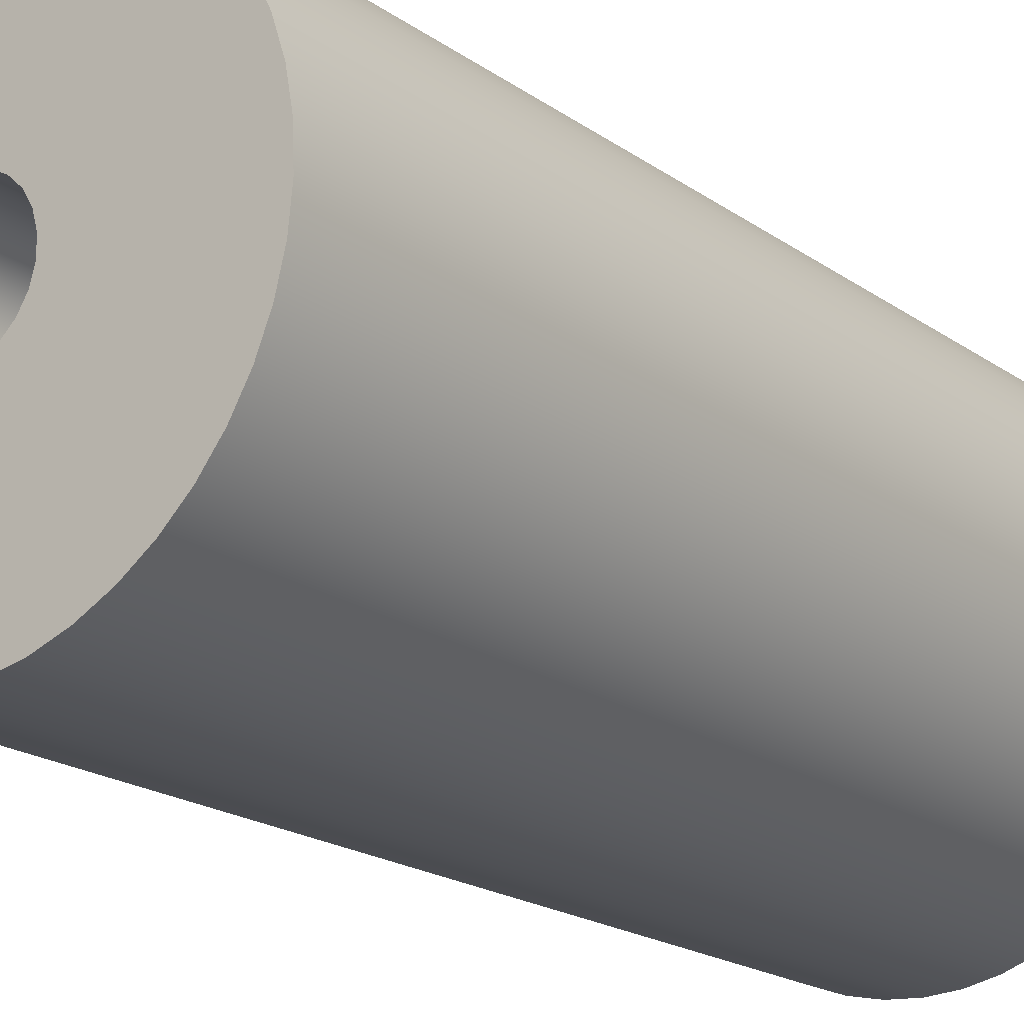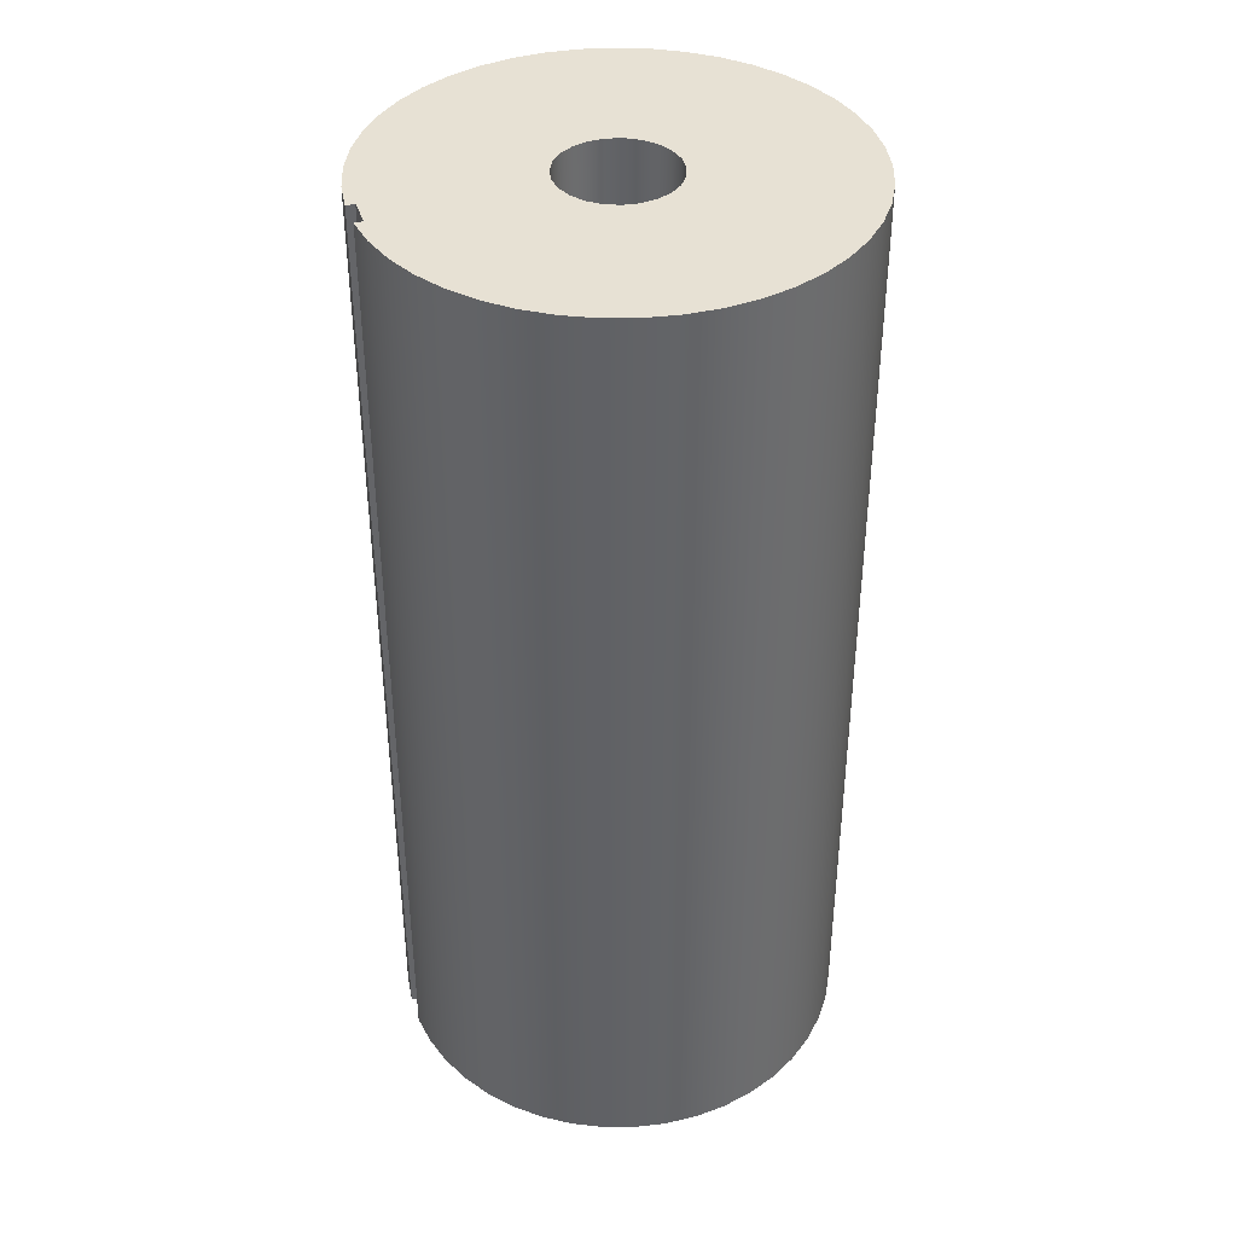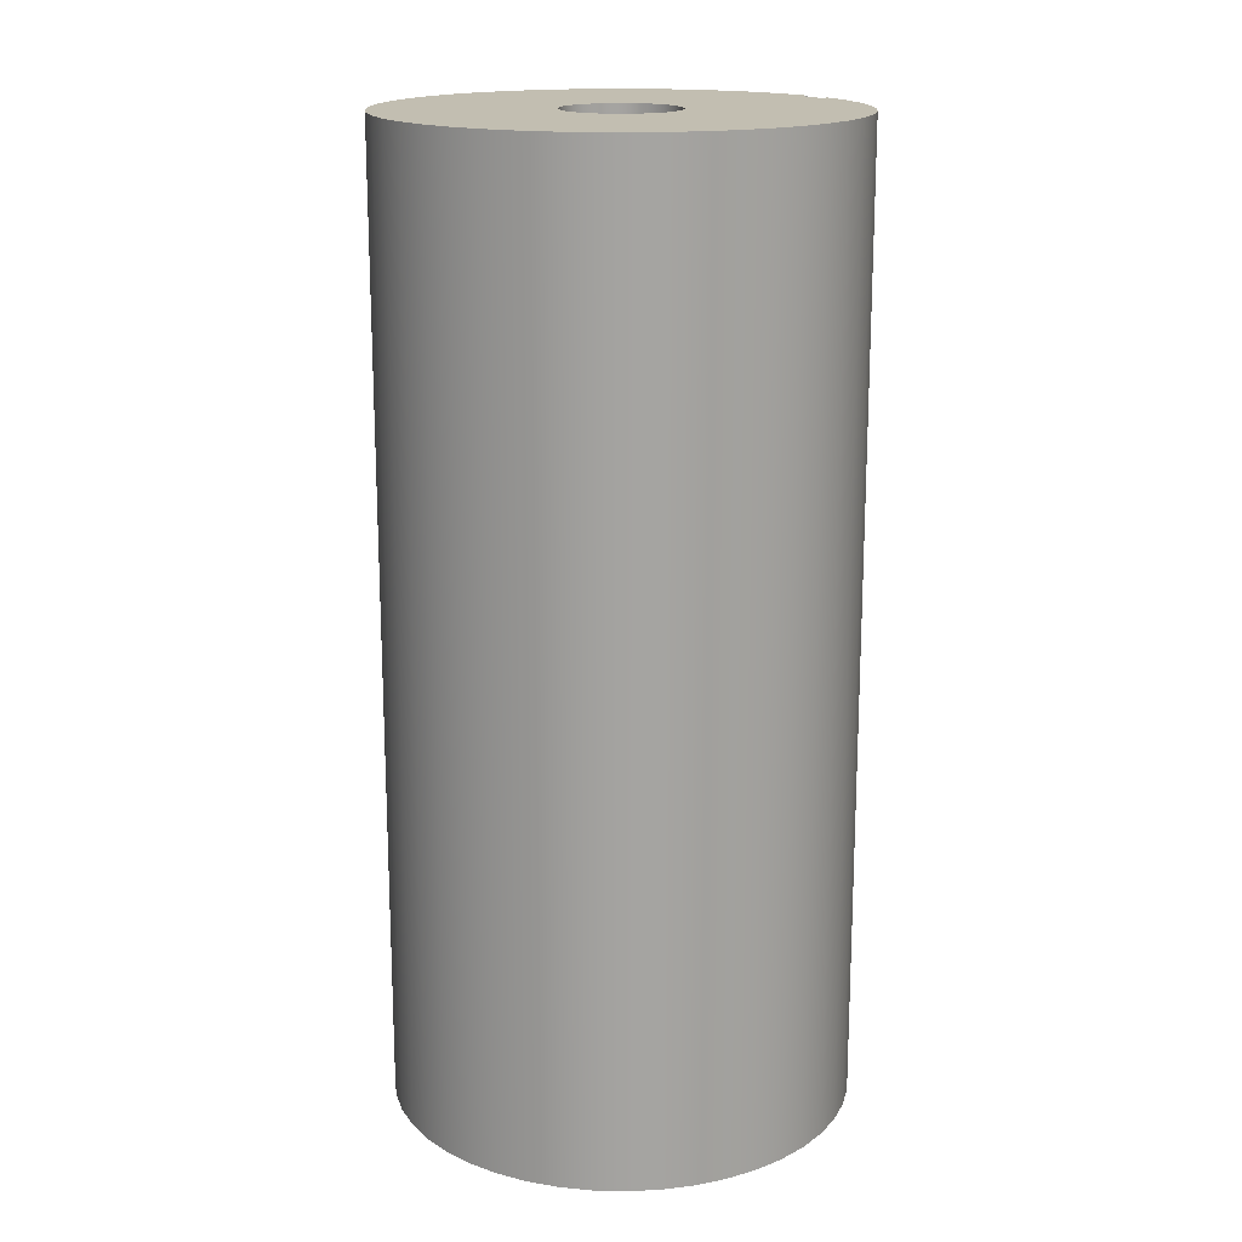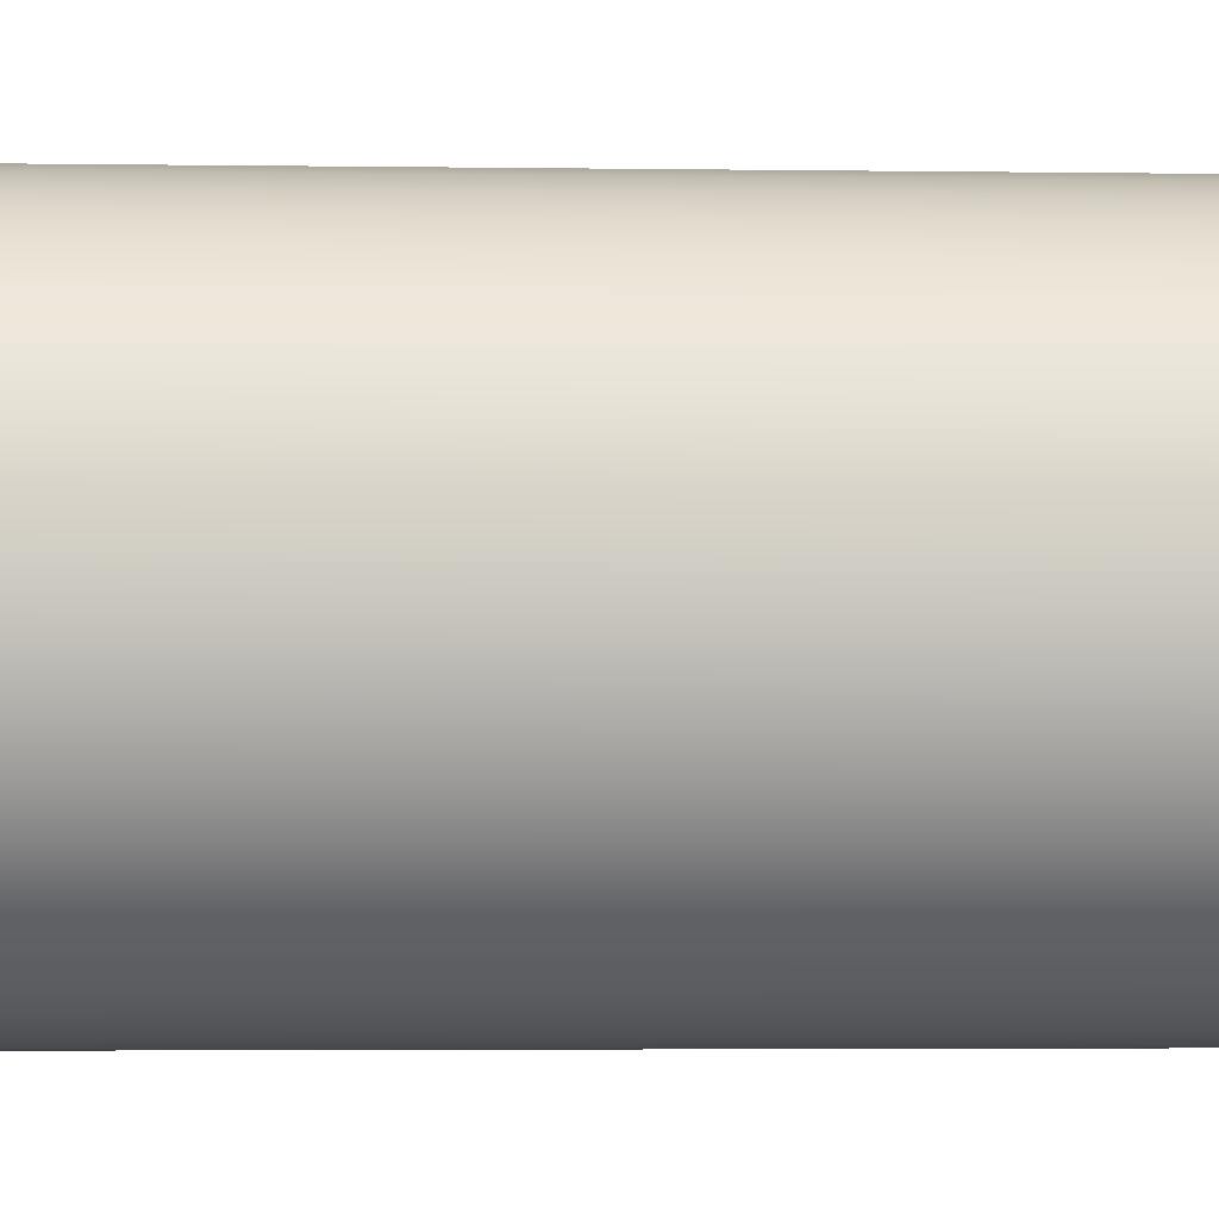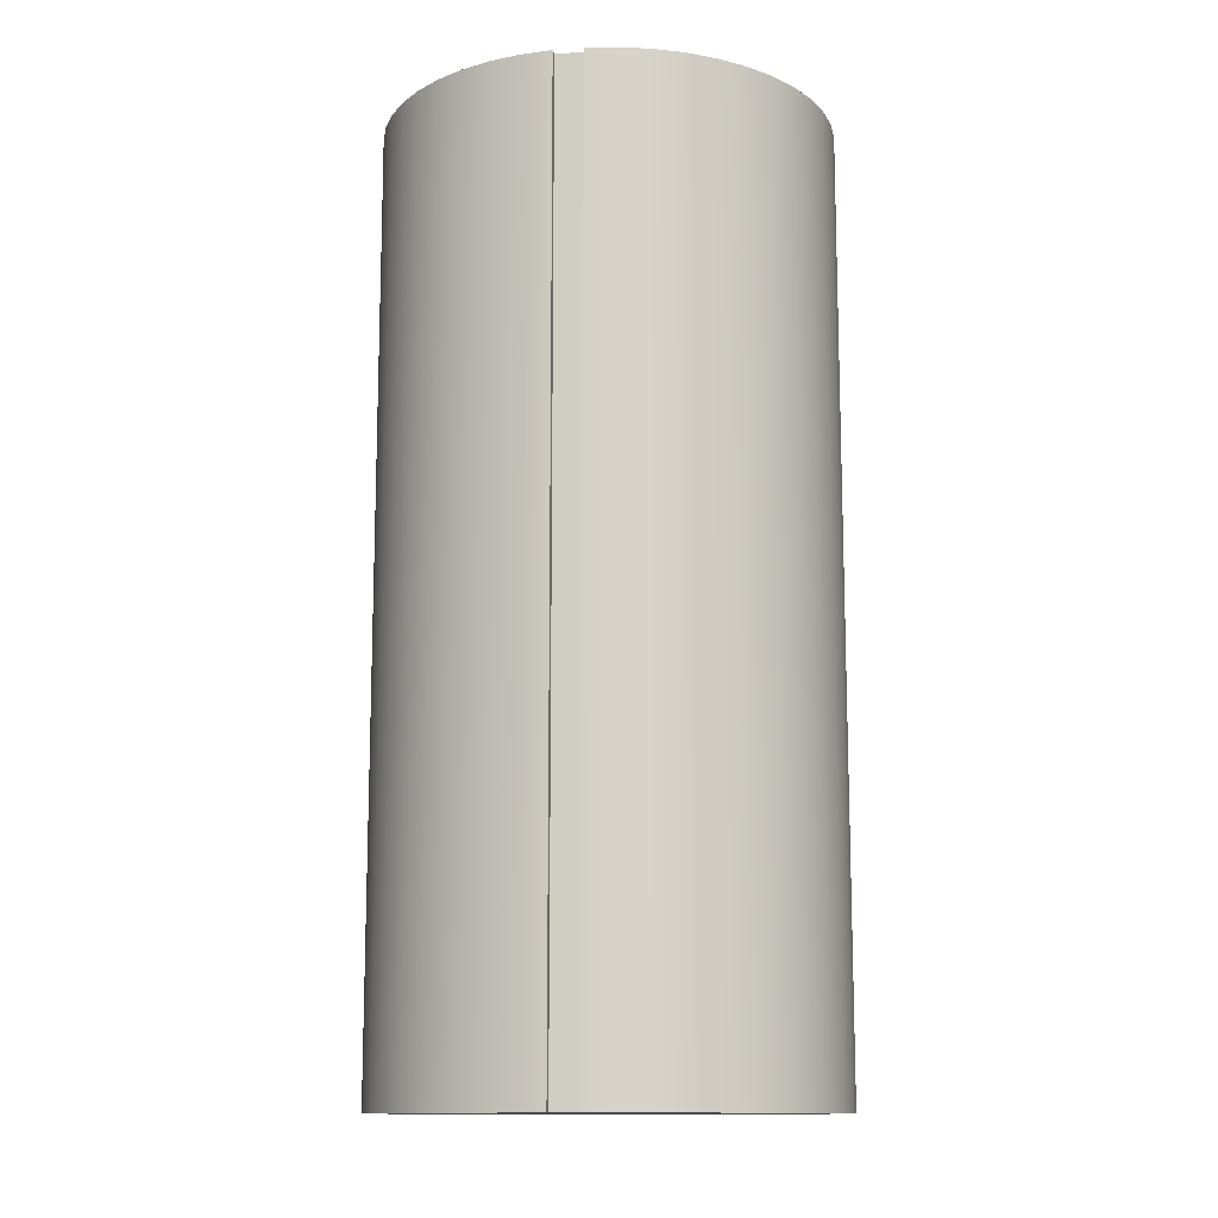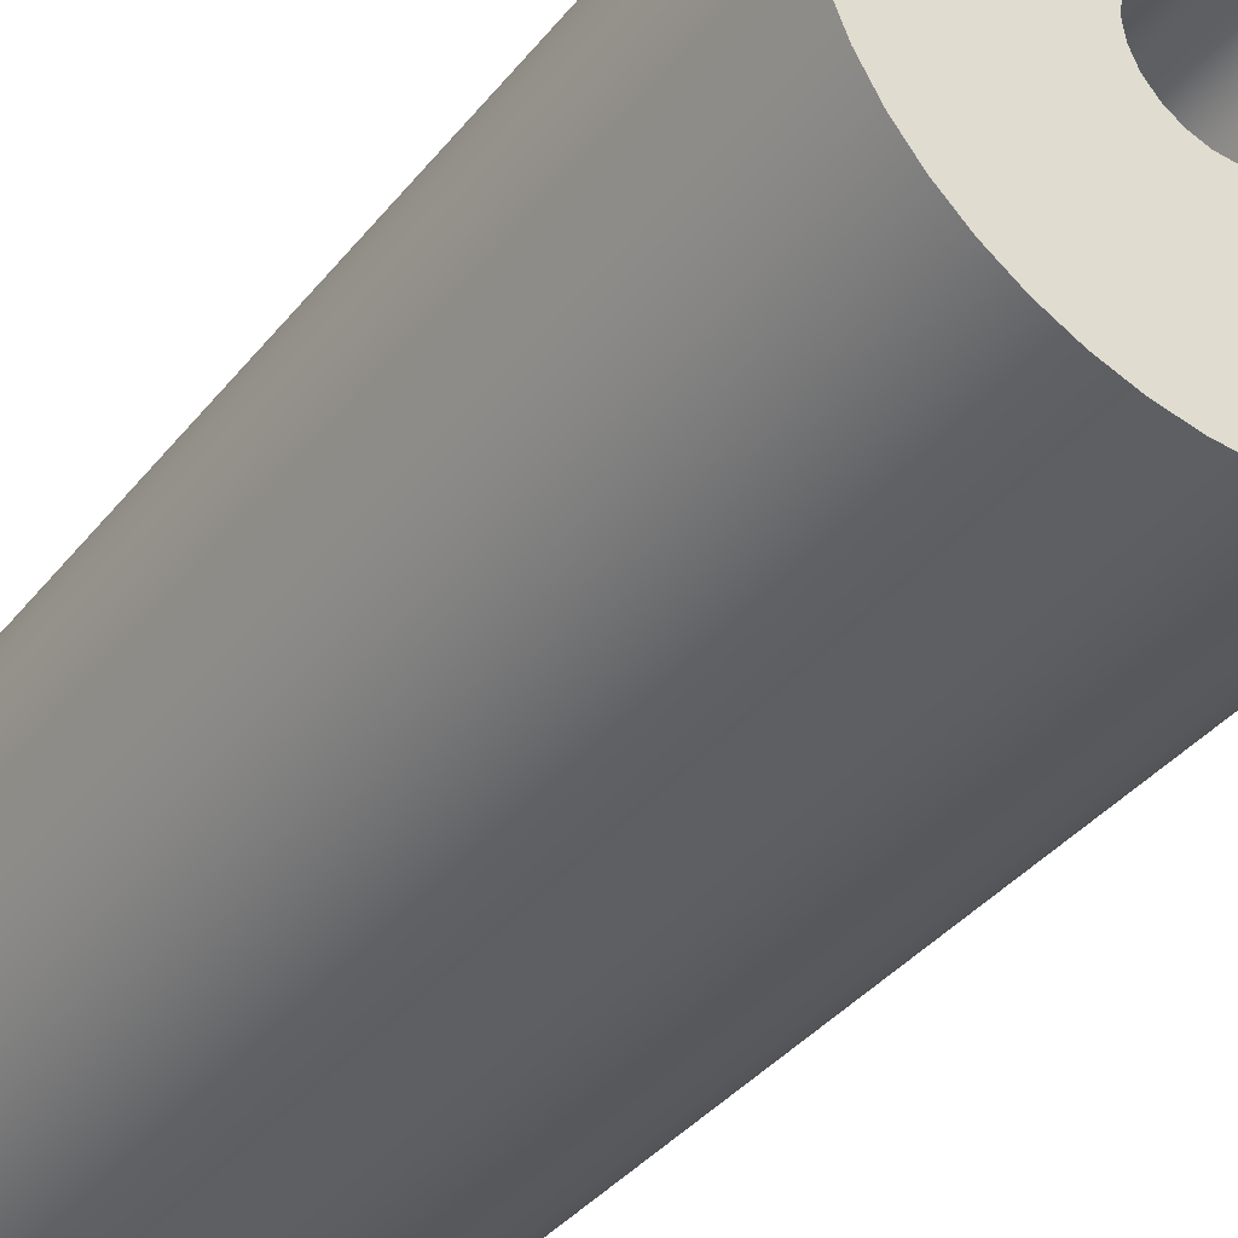
<metadata>
{"format":"obj","ext":"obj","renderer":"f3d","projection":"perspective","resolution":1024,"background":"white","views":[{"elev":-18.9,"azim":36.9,"up":"+Y"},{"elev":39.4,"azim":-108.4,"up":"+Z"},{"elev":17.1,"azim":54.8,"up":"+Z"},{"elev":-3.4,"azim":-93.0,"up":"+Y"},{"elev":-12.6,"azim":-170.5,"up":"+Z"},{"elev":-37.4,"azim":-33.6,"up":"+Y"}]}
</metadata>
<code>
v -20.12 8.128 0
v -20.52 8.128 0
v -20.52 8.128 13.34
v -20.12 8.128 13.34
v -20.12 8.248 0
v -20.12 8.128 0
v -20.12 8.128 13.34
v -20.12 8.248 13.34
v -20.52 8.128 0
v -20.52 8.248 0
v -20.52 8.248 13.34
v -20.52 8.128 13.34
v -20.52 8.248 0
v -20.52 8.128 0
v -20.12 8.128 0
v -20.12 8.248 0
v -19.68 8.189 0
v -19.25 8.069 0
v -18.84 7.891 0
v -18.47 7.657 0
v -18.12 7.374 0
v -17.83 7.045 0
v -17.58 6.678 0
v -17.38 6.28 0
v -17.24 5.859 0
v -17.16 5.422 0
v -17.15 4.978 0
v -17.19 4.537 0
v -17.3 4.106 0
v -17.46 3.694 0
v -17.68 3.309 0
v -17.96 2.959 0
v -18.28 2.65 0
v -18.63 2.389 0
v -19.03 2.181 0
v -19.44 2.028 0
v -19.88 1.936 0
v -20.32 1.905 0
v -20.76 1.936 0
v -21.2 2.028 0
v -21.61 2.181 0
v -22.01 2.389 0
v -22.36 2.65 0
v -22.68 2.959 0
v -22.96 3.309 0
v -23.18 3.694 0
v -23.34 4.106 0
v -23.45 4.537 0
v -23.49 4.978 0
v -23.48 5.422 0
v -23.4 5.859 0
v -23.26 6.28 0
v -23.06 6.678 0
v -22.81 7.045 0
v -22.52 7.374 0
v -22.17 7.657 0
v -21.8 7.891 0
v -21.39 8.069 0
v -20.96 8.189 0
v -21.11 5.08 0
v -21.08 4.866 0
v -21 4.668 0
v -20.86 4.5 0
v -20.69 4.375 0
v -20.48 4.303 0
v -20.27 4.288 0
v -20.05 4.332 0
v -19.86 4.432 0
v -19.7 4.579 0
v -19.59 4.764 0
v -19.53 4.972 0
v -19.53 5.188 0
v -19.59 5.396 0
v -19.7 5.581 0
v -19.86 5.728 0
v -20.05 5.828 0
v -20.27 5.872 0
v -20.48 5.857 0
v -20.69 5.785 0
v -20.86 5.66 0
v -21 5.492 0
v -21.08 5.294 0
v -21.11 5.08 13.34
v -21.08 4.866 13.34
v -21 4.668 13.34
v -20.86 4.5 13.34
v -20.69 4.375 13.34
v -20.48 4.303 13.34
v -20.27 4.288 13.34
v -20.05 4.332 13.34
v -19.86 4.432 13.34
v -19.7 4.579 13.34
v -19.59 4.764 13.34
v -19.53 4.972 13.34
v -19.53 5.188 13.34
v -19.59 5.396 13.34
v -19.7 5.581 13.34
v -19.86 5.728 13.34
v -20.05 5.828 13.34
v -20.27 5.872 13.34
v -20.48 5.857 13.34
v -20.69 5.785 13.34
v -20.86 5.66 13.34
v -21 5.492 13.34
v -21.08 5.294 13.34
v -21.11 5.08 0
v -21.08 5.294 0
v -21 5.492 0
v -20.86 5.66 0
v -20.69 5.785 0
v -20.48 5.857 0
v -20.27 5.872 0
v -20.05 5.828 0
v -19.86 5.728 0
v -19.7 5.581 0
v -19.59 5.396 0
v -19.53 5.188 0
v -19.53 4.972 0
v -19.59 4.764 0
v -19.7 4.579 0
v -19.86 4.432 0
v -20.05 4.332 0
v -20.27 4.288 0
v -20.48 4.303 0
v -20.69 4.375 0
v -20.86 4.5 0
v -21 4.668 0
v -21.08 4.866 0
v -21.11 5.08 13.34
v -21.11 5.08 0
v -20.52 8.248 13.34
v -20.52 8.248 0
v -20.96 8.189 0
v -21.39 8.069 0
v -21.8 7.891 0
v -22.17 7.657 0
v -22.52 7.374 0
v -22.81 7.045 0
v -23.06 6.678 0
v -23.26 6.28 0
v -23.4 5.859 0
v -23.48 5.422 0
v -23.49 4.978 0
v -23.45 4.537 0
v -23.34 4.106 0
v -23.18 3.694 0
v -22.96 3.309 0
v -22.68 2.959 0
v -22.36 2.65 0
v -22.01 2.389 0
v -21.61 2.181 0
v -21.2 2.028 0
v -20.76 1.936 0
v -20.32 1.905 0
v -19.88 1.936 0
v -19.44 2.028 0
v -19.03 2.181 0
v -18.63 2.389 0
v -18.28 2.65 0
v -17.96 2.959 0
v -17.68 3.309 0
v -17.46 3.694 0
v -17.3 4.106 0
v -17.19 4.537 0
v -17.15 4.978 0
v -17.16 5.422 0
v -17.24 5.859 0
v -17.38 6.28 0
v -17.58 6.678 0
v -17.83 7.045 0
v -18.12 7.374 0
v -18.47 7.657 0
v -18.84 7.891 0
v -19.25 8.069 0
v -19.68 8.189 0
v -20.12 8.248 0
v -20.12 8.248 13.34
v -19.68 8.189 13.34
v -19.25 8.069 13.34
v -18.84 7.891 13.34
v -18.47 7.657 13.34
v -18.12 7.374 13.34
v -17.83 7.045 13.34
v -17.58 6.678 13.34
v -17.38 6.28 13.34
v -17.24 5.859 13.34
v -17.16 5.422 13.34
v -17.15 4.978 13.34
v -17.19 4.537 13.34
v -17.3 4.106 13.34
v -17.46 3.694 13.34
v -17.68 3.309 13.34
v -17.96 2.959 13.34
v -18.28 2.65 13.34
v -18.63 2.389 13.34
v -19.03 2.181 13.34
v -19.44 2.028 13.34
v -19.88 1.936 13.34
v -20.32 1.905 13.34
v -20.76 1.936 13.34
v -21.2 2.028 13.34
v -21.61 2.181 13.34
v -22.01 2.389 13.34
v -22.36 2.65 13.34
v -22.68 2.959 13.34
v -22.96 3.309 13.34
v -23.18 3.694 13.34
v -23.34 4.106 13.34
v -23.45 4.537 13.34
v -23.49 4.978 13.34
v -23.48 5.422 13.34
v -23.4 5.859 13.34
v -23.26 6.28 13.34
v -23.06 6.678 13.34
v -22.81 7.045 13.34
v -22.52 7.374 13.34
v -22.17 7.657 13.34
v -21.8 7.891 13.34
v -21.39 8.069 13.34
v -20.96 8.189 13.34
v -20.52 8.128 13.34
v -20.52 8.248 13.34
v -20.96 8.189 13.34
v -21.39 8.069 13.34
v -21.8 7.891 13.34
v -22.17 7.657 13.34
v -22.52 7.374 13.34
v -22.81 7.045 13.34
v -23.06 6.678 13.34
v -23.26 6.28 13.34
v -23.4 5.859 13.34
v -23.48 5.422 13.34
v -23.49 4.978 13.34
v -23.45 4.537 13.34
v -23.34 4.106 13.34
v -23.18 3.694 13.34
v -22.96 3.309 13.34
v -22.68 2.959 13.34
v -22.36 2.65 13.34
v -22.01 2.389 13.34
v -21.61 2.181 13.34
v -21.2 2.028 13.34
v -20.76 1.936 13.34
v -20.32 1.905 13.34
v -19.88 1.936 13.34
v -19.44 2.028 13.34
v -19.03 2.181 13.34
v -18.63 2.389 13.34
v -18.28 2.65 13.34
v -17.96 2.959 13.34
v -17.68 3.309 13.34
v -17.46 3.694 13.34
v -17.3 4.106 13.34
v -17.19 4.537 13.34
v -17.15 4.978 13.34
v -17.16 5.422 13.34
v -17.24 5.859 13.34
v -17.38 6.28 13.34
v -17.58 6.678 13.34
v -17.83 7.045 13.34
v -18.12 7.374 13.34
v -18.47 7.657 13.34
v -18.84 7.891 13.34
v -19.25 8.069 13.34
v -19.68 8.189 13.34
v -20.12 8.248 13.34
v -20.12 8.128 13.34
v -21.11 5.08 13.34
v -21.08 5.294 13.34
v -21 5.492 13.34
v -20.86 5.66 13.34
v -20.69 5.785 13.34
v -20.48 5.857 13.34
v -20.27 5.872 13.34
v -20.05 5.828 13.34
v -19.86 5.728 13.34
v -19.7 5.581 13.34
v -19.59 5.396 13.34
v -19.53 5.188 13.34
v -19.53 4.972 13.34
v -19.59 4.764 13.34
v -19.7 4.579 13.34
v -19.86 4.432 13.34
v -20.05 4.332 13.34
v -20.27 4.288 13.34
v -20.48 4.303 13.34
v -20.69 4.375 13.34
v -20.86 4.5 13.34
v -21 4.668 13.34
v -21.08 4.866 13.34
g 56ccc4a4-e2c4-11ea-a328-54bf646e7e1f
f 1 2 4
f 4 2 3
g 56cd60f8-e2c4-11ea-8d5b-54bf646e7e1f
f 5 6 8
f 8 6 7
g 56cdfd6c-e2c4-11ea-bc05-54bf646e7e1f
f 9 10 12
f 12 10 11
g 566ac04a-e2c4-11ea-97ed-54bf646e7e1f
f 13 14 59
f 59 14 78
f 59 78 58
f 58 78 79
f 58 79 57
f 57 79 56
f 56 79 80
f 56 80 55
f 55 80 54
f 54 80 81
f 54 81 53
f 53 81 52
f 52 81 82
f 52 82 51
f 51 82 50
f 50 82 60
f 50 60 49
f 49 60 48
f 48 60 61
f 48 61 47
f 47 61 46
f 46 61 62
f 46 62 45
f 45 62 44
f 44 62 63
f 44 63 43
f 43 63 42
f 42 63 64
f 42 64 41
f 41 64 40
f 40 64 65
f 40 65 39
f 39 65 38
f 38 65 66
f 38 66 37
f 37 66 67
f 37 67 36
f 36 67 35
f 35 67 68
f 35 68 34
f 34 68 33
f 33 68 69
f 33 69 32
f 32 69 31
f 31 69 70
f 31 70 30
f 30 70 29
f 29 70 71
f 29 71 28
f 28 71 27
f 27 71 72
f 27 72 26
f 26 72 25
f 25 72 73
f 25 73 24
f 24 73 23
f 23 73 74
f 23 74 22
f 22 74 21
f 21 74 75
f 21 75 20
f 20 75 19
f 19 75 76
f 19 76 18
f 18 76 17
f 17 76 15
f 17 15 16
f 78 14 77
f 77 14 15
f 77 15 76
g 56691250-e2c4-11ea-b24f-54bf646e7e1f
f 84 128 83
f 83 128 130
f 129 106 105
f 105 106 107
f 105 107 104
f 104 107 108
f 104 108 103
f 103 108 109
f 103 109 102
f 102 109 110
f 102 110 101
f 101 110 111
f 101 111 100
f 100 111 112
f 100 112 99
f 99 112 113
f 99 113 98
f 98 113 114
f 98 114 97
f 97 114 115
f 97 115 96
f 96 115 116
f 96 116 95
f 95 116 117
f 95 117 94
f 94 117 118
f 94 118 93
f 93 118 119
f 93 119 92
f 92 119 120
f 92 120 91
f 91 120 121
f 91 121 90
f 90 121 122
f 90 122 89
f 89 122 123
f 89 123 88
f 88 123 124
f 88 124 87
f 87 124 125
f 87 125 86
f 86 125 126
f 86 126 85
f 85 126 127
f 85 127 84
f 84 127 128
g 5669aeb4-e2c4-11ea-b0f6-54bf646e7e1f
f 131 132 220
f 220 132 133
f 220 133 219
f 219 133 134
f 219 134 218
f 218 134 135
f 218 135 217
f 217 135 136
f 217 136 216
f 216 136 137
f 216 137 215
f 215 137 138
f 215 138 214
f 214 138 139
f 214 139 213
f 213 139 140
f 213 140 212
f 212 140 141
f 212 141 211
f 211 141 142
f 211 142 210
f 210 142 143
f 210 143 209
f 209 143 144
f 209 144 208
f 208 144 145
f 208 145 207
f 207 145 146
f 207 146 206
f 206 146 147
f 206 147 205
f 205 147 148
f 205 148 204
f 204 148 149
f 204 149 203
f 203 149 150
f 203 150 202
f 202 150 151
f 202 151 201
f 201 151 152
f 201 152 200
f 200 152 153
f 200 153 199
f 199 153 154
f 199 154 198
f 198 154 155
f 198 155 197
f 197 155 156
f 197 156 196
f 196 156 157
f 196 157 195
f 195 157 158
f 195 158 194
f 194 158 159
f 194 159 193
f 193 159 160
f 193 160 192
f 192 160 161
f 192 161 191
f 191 161 162
f 191 162 190
f 190 162 163
f 190 163 189
f 189 163 164
f 189 164 188
f 188 164 165
f 188 165 187
f 187 165 166
f 187 166 186
f 186 166 167
f 186 167 185
f 185 167 168
f 185 168 184
f 184 168 169
f 184 169 183
f 183 169 170
f 183 170 182
f 182 170 171
f 182 171 181
f 181 171 172
f 181 172 180
f 180 172 173
f 180 173 179
f 179 173 174
f 179 174 178
f 178 174 175
f 178 175 177
f 177 175 176
g 566a23dc-e2c4-11ea-8816-54bf646e7e1f
f 222 223 221
f 221 223 273
f 221 273 274
f 223 224 273
f 273 224 272
f 272 224 225
f 272 225 226
f 272 226 271
f 271 226 227
f 271 227 228
f 271 228 270
f 270 228 229
f 270 229 230
f 270 230 269
f 269 230 231
f 269 231 232
f 269 232 268
f 268 232 233
f 268 233 234
f 268 234 290
f 290 234 235
f 290 235 236
f 290 236 289
f 289 236 237
f 289 237 238
f 289 238 288
f 288 238 239
f 288 239 240
f 288 240 287
f 287 240 241
f 287 241 242
f 287 242 286
f 286 242 243
f 286 243 244
f 286 244 285
f 285 244 245
f 285 245 284
f 284 245 246
f 284 246 247
f 284 247 283
f 283 247 248
f 283 248 249
f 283 249 282
f 282 249 250
f 282 250 251
f 282 251 281
f 281 251 252
f 281 252 253
f 281 253 280
f 280 253 254
f 280 254 255
f 280 255 279
f 279 255 256
f 279 256 257
f 279 257 278
f 278 257 258
f 278 258 259
f 278 259 277
f 277 259 260
f 277 260 261
f 277 261 276
f 276 261 262
f 276 262 263
f 276 263 275
f 275 263 264
f 275 264 265
f 266 267 265
f 265 267 275
f 275 267 274
f 274 267 221

</code>
